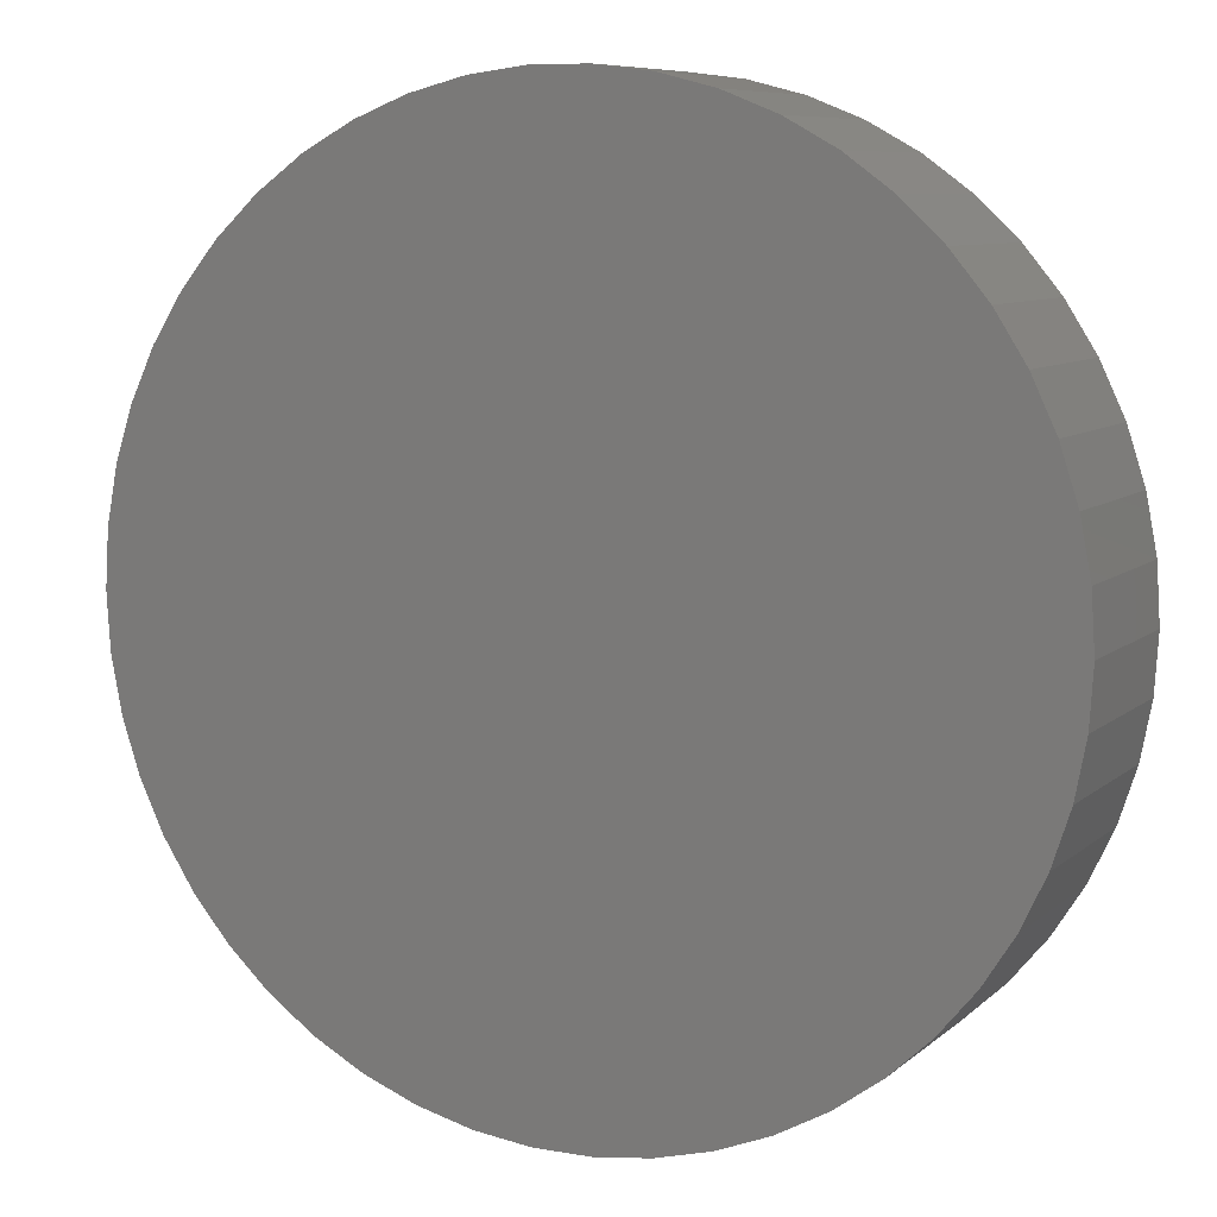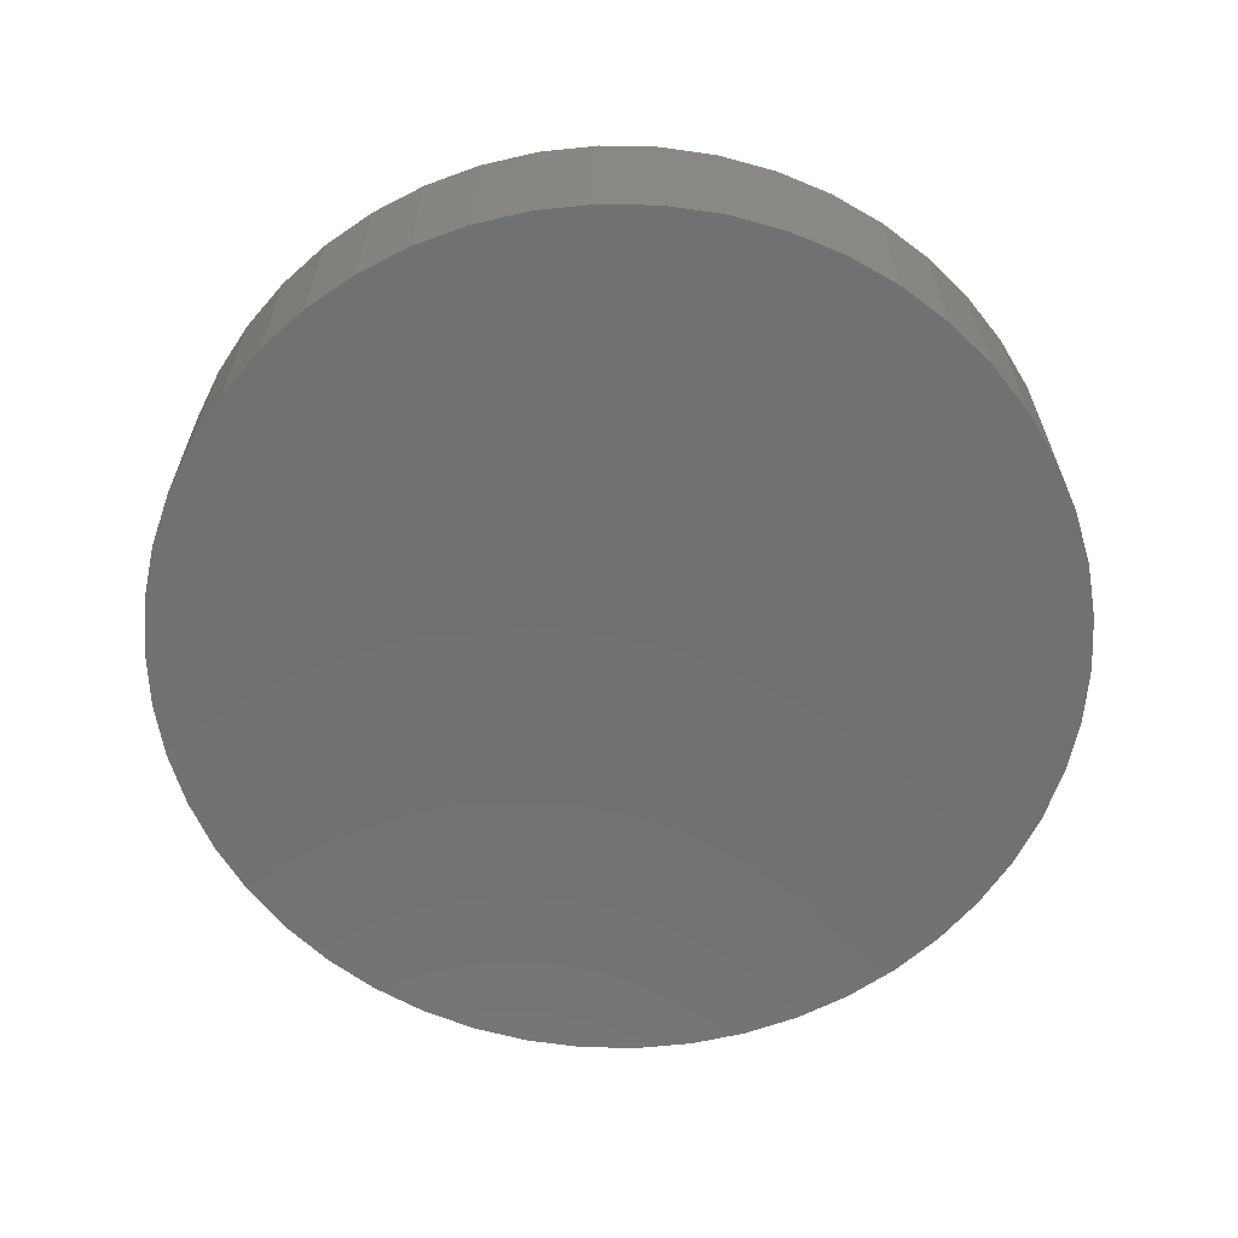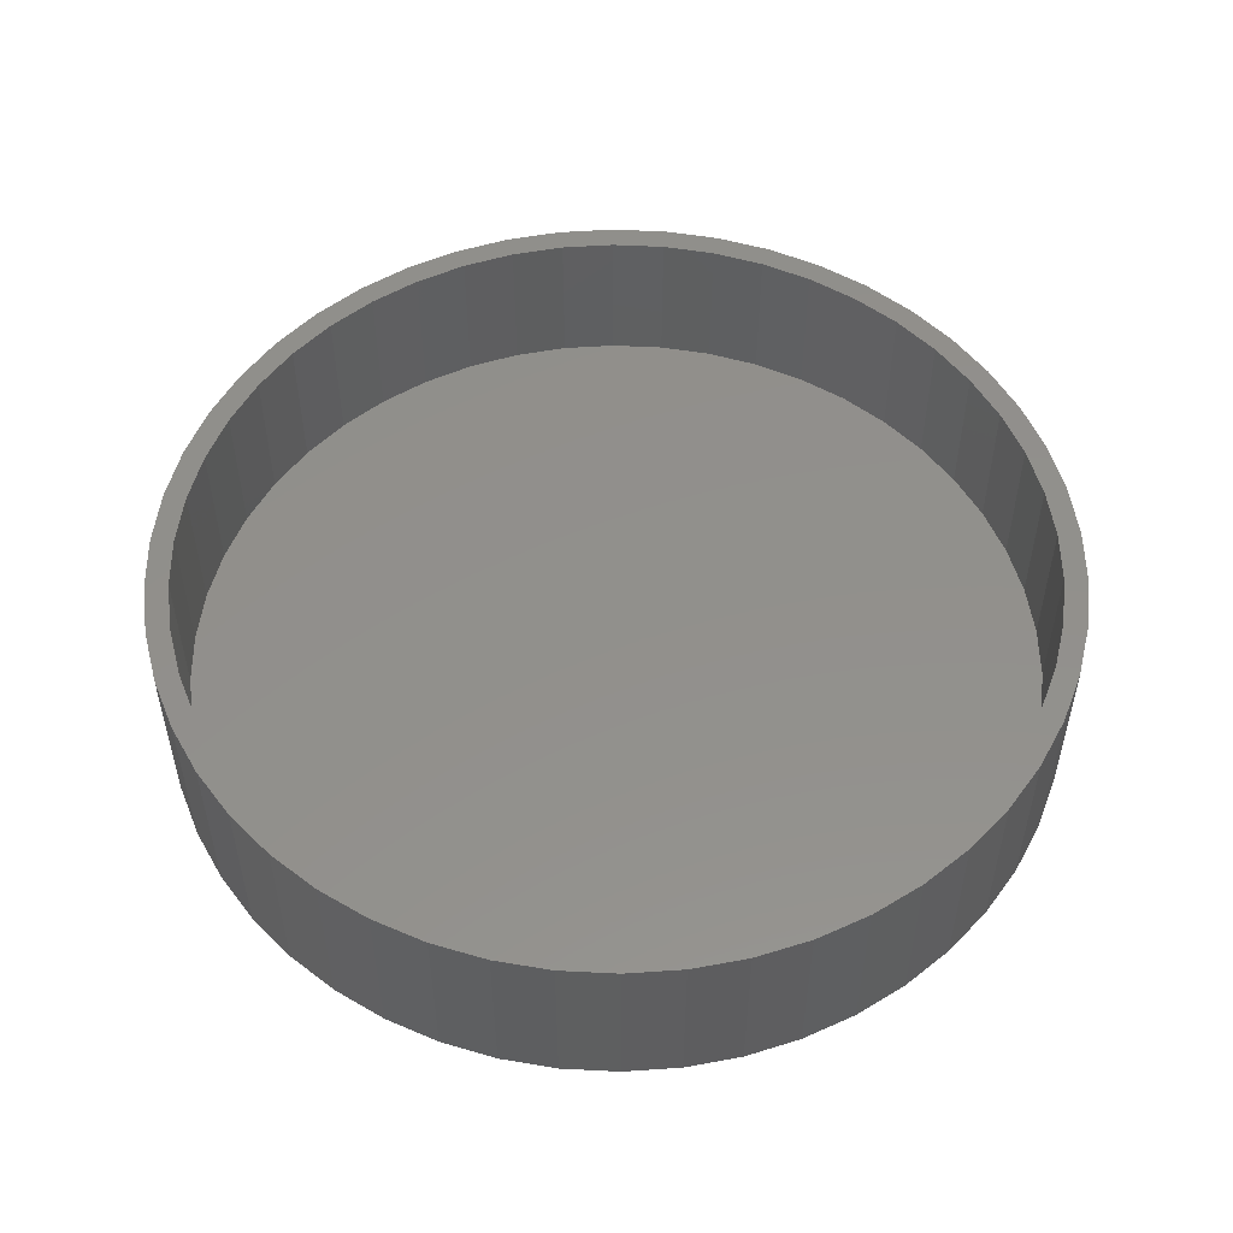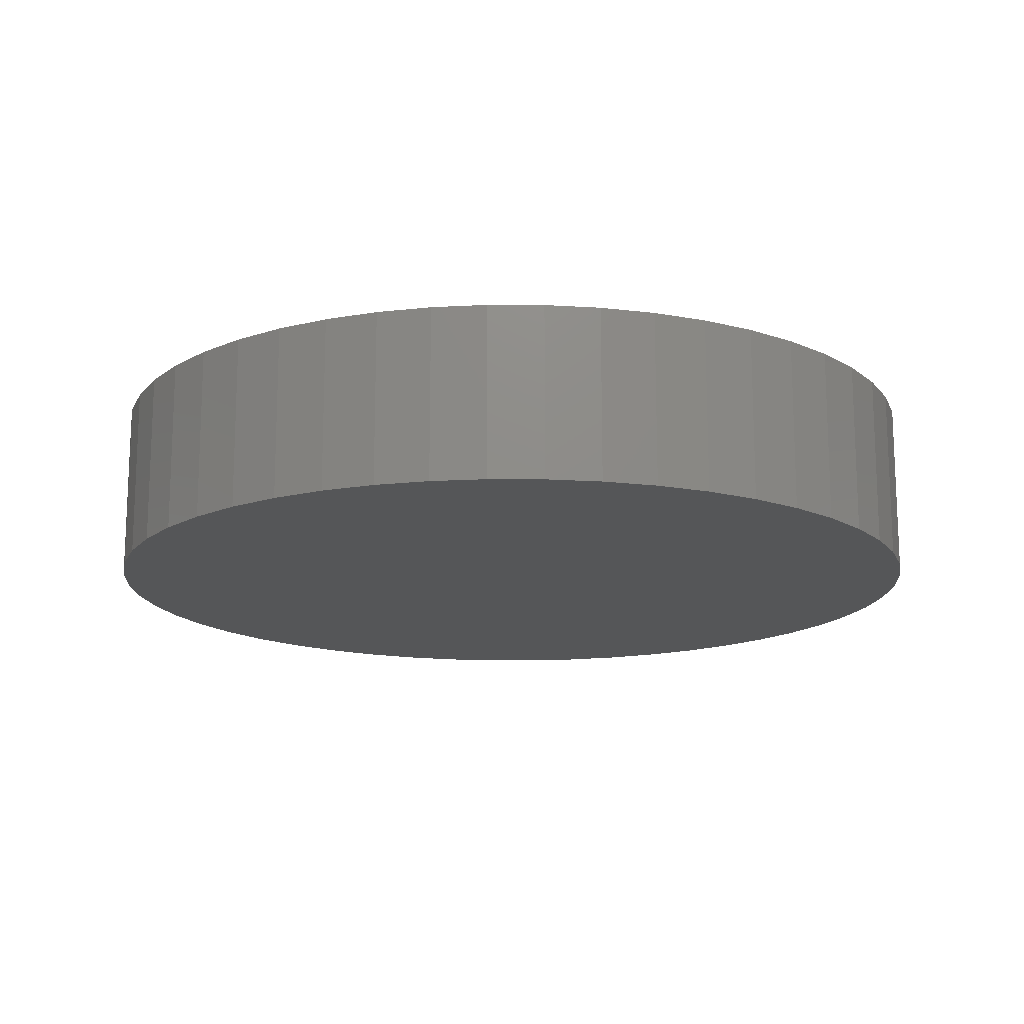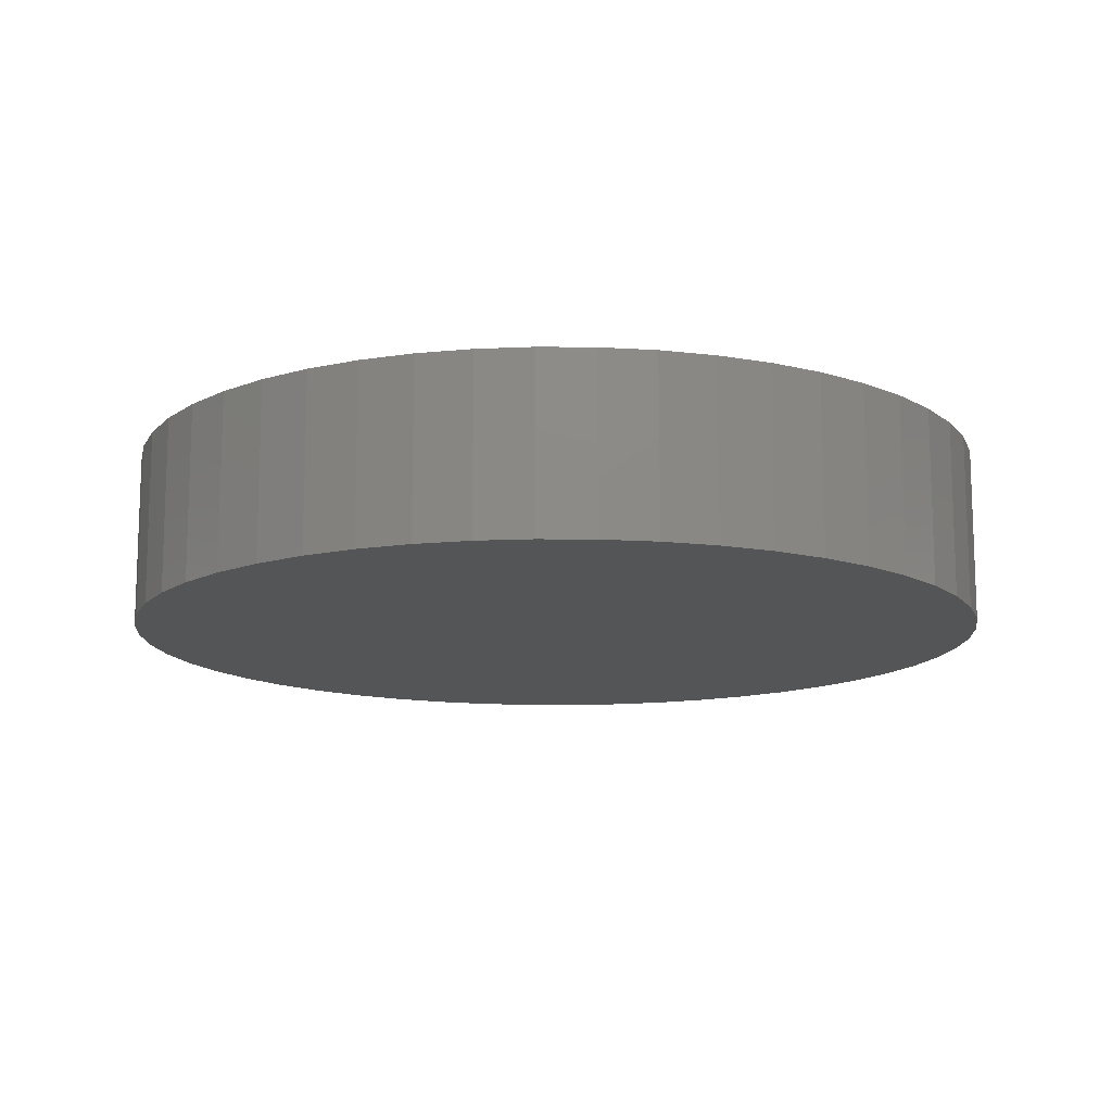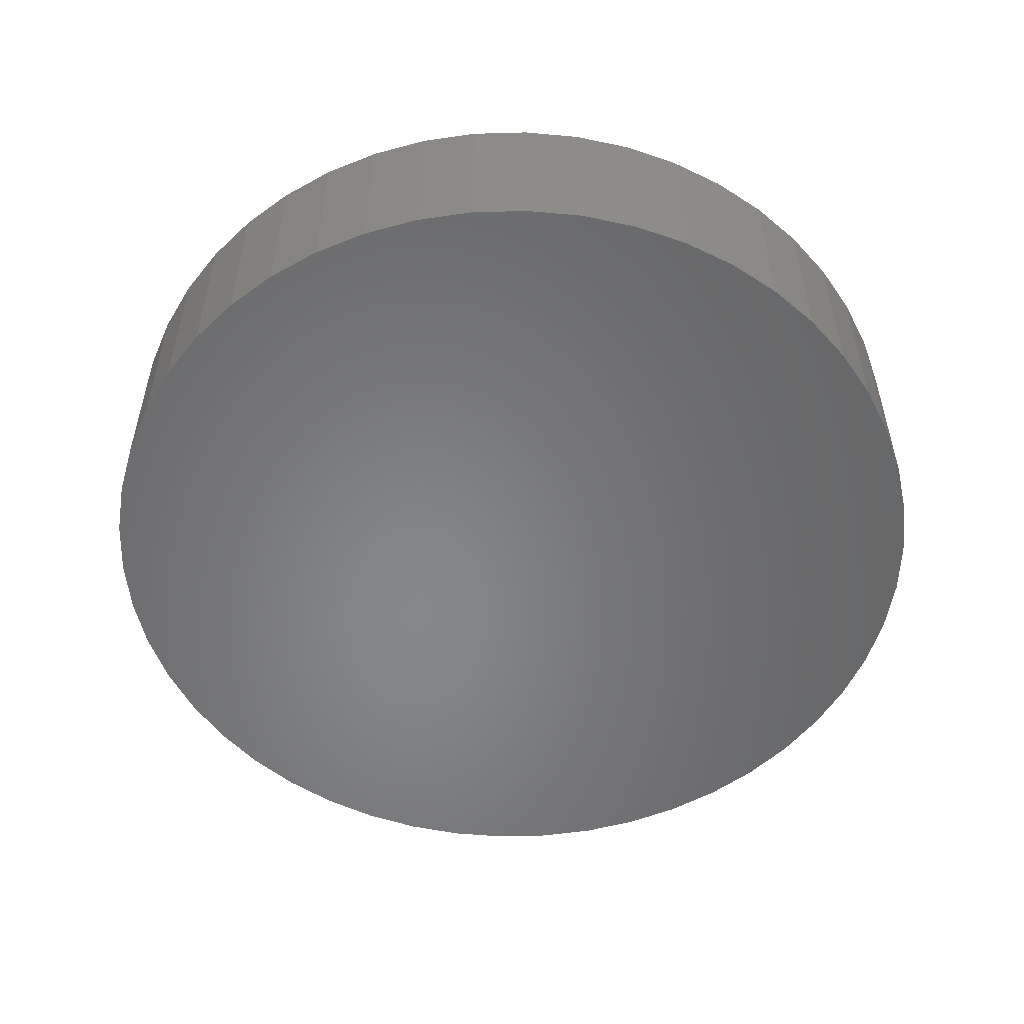
<metadata>
{"format":"stl","ext":"stl","renderer":"f3d","projection":"perspective","resolution":1024,"background":"white","views":[{"elev":8.1,"azim":-154.0,"up":"+Y"},{"elev":-63.3,"azim":-116.4,"up":"+Z"},{"elev":52.7,"azim":168.7,"up":"+Z"},{"elev":-15.3,"azim":121.9,"up":"+Z"},{"elev":-13.2,"azim":56.4,"up":"+Z"},{"elev":-53.6,"azim":-84.7,"up":"+Z"}]}
</metadata>
<code>
# stl→obj: 200 verts, 396 faces
v 17.5 0 0
v 17.36 2.193 -7
v 17.36 2.193 0
v 17.5 0 -7
v -17.5 0 -7
v -17.36 2.193 0
v -17.36 2.193 -7
v -17.5 0 0
v 1.099 17.47 -7
v -1.099 17.47 0
v 1.099 17.47 0
v -1.099 17.47 -7
v -1.099 -17.47 -7
v 1.099 -17.47 0
v -1.099 -17.47 0
v 1.099 -17.47 -7
v 12.76 11.98 -7
v 11.15 13.48 0
v 12.76 11.98 0
v 11.15 13.48 -7
v -11.15 13.48 -7
v -12.76 11.98 0
v -11.15 13.48 0
v -12.76 11.98 -7
v -5.408 16.64 -7
v -7.451 15.83 0
v -5.408 16.64 0
v -7.451 15.83 -7
v 16.27 6.442 0
v 15.34 8.431 -7
v 15.34 8.431 0
v 16.27 6.442 -7
v 16.95 4.352 -7
v 16.95 4.352 0
v 7.451 15.83 -7
v 5.408 16.64 0
v 7.451 15.83 0
v 5.408 16.64 -7
v 9.377 14.78 -7
v 9.377 14.78 0
v -16.27 6.442 -7
v -15.34 8.431 0
v -15.34 8.431 -7
v -16.27 6.442 0
v -16.95 4.352 -7
v -16.95 4.352 0
v -3.279 17.19 -7
v -3.279 17.19 0
v 3.279 -17.19 0
v 3.279 -17.19 -7
v 14.16 10.29 0
v 14.16 10.29 -7
v 3.279 17.19 0
v 3.279 17.19 -7
v -14.16 10.29 0
v -14.16 10.29 -7
v 16.6 0 0
v 16.47 2.081 0
v 17.36 -2.193 0
v 16.47 -2.081 0
v 16.08 4.128 0
v 15.43 6.111 0
v 14.55 7.997 0
v 13.43 9.757 0
v 12.1 11.36 0
v 10.58 12.79 0
v 8.895 14.02 0
v 7.068 15.02 0
v 5.13 15.79 0
v 3.111 16.31 0
v 1.042 16.57 0
v -1.042 16.57 0
v -3.111 16.31 0
v -5.13 15.79 0
v -7.068 15.02 0
v -8.895 14.02 0
v -9.377 14.78 0
v -10.58 12.79 0
v -12.1 11.36 0
v -13.43 9.757 0
v -14.55 7.997 0
v -15.43 6.111 0
v -16.08 4.128 0
v -16.47 2.081 0
v 16.95 -4.352 0
v 16.08 -4.128 0
v 16.27 -6.442 0
v 15.43 -6.111 0
v 15.34 -8.431 0
v 14.55 -7.997 0
v 14.16 -10.29 0
v 13.43 -9.757 0
v 12.76 -11.98 0
v 12.1 -11.36 0
v 11.15 -13.48 0
v 10.58 -12.79 0
v 9.377 -14.78 0
v 8.895 -14.02 0
v 7.451 -15.83 0
v 7.068 -15.02 0
v 5.408 -16.64 0
v 5.13 -15.79 0
v 3.111 -16.31 0
v 1.042 -16.57 0
v -1.042 -16.57 0
v -3.111 -16.31 0
v -3.279 -17.19 0
v -5.13 -15.79 0
v -5.408 -16.64 0
v -7.068 -15.02 0
v -7.451 -15.83 0
v -8.895 -14.02 0
v -9.377 -14.78 0
v -10.58 -12.79 0
v -11.15 -13.48 0
v -12.1 -11.36 0
v -12.76 -11.98 0
v -13.43 -9.757 0
v -14.16 -10.29 0
v -14.55 -7.997 0
v -15.34 -8.431 0
v -15.43 -6.111 0
v -16.27 -6.442 0
v -16.08 -4.128 0
v -16.95 -4.352 0
v -16.47 -2.081 0
v -17.36 -2.193 0
v -16.6 0 0
v -9.377 14.78 -7
v 17.36 -2.193 -7
v 16.95 -4.352 -7
v -12.76 -11.98 -7
v -11.15 -13.48 -7
v -15.34 -8.431 -7
v -16.27 -6.442 -7
v -14.16 -10.29 -7
v 16.27 -6.442 -7
v 15.34 -8.431 -7
v 14.16 -10.29 -7
v 12.76 -11.98 -7
v 11.15 -13.48 -7
v 9.377 -14.78 -7
v 7.451 -15.83 -7
v 5.408 -16.64 -7
v -3.279 -17.19 -7
v -5.408 -16.64 -7
v -7.451 -15.83 -7
v -9.377 -14.78 -7
v -16.95 -4.352 -7
v -17.36 -2.193 -7
v 16.6 0 -6
v 16.47 2.081 -6
v -16.47 2.081 -6
v -16.6 0 -6
v -1.042 16.57 -6
v 1.042 16.57 -6
v 1.042 -16.57 -6
v -1.042 -16.57 -6
v 10.58 12.79 -6
v 12.1 11.36 -6
v -12.1 11.36 -6
v -10.58 12.79 -6
v -7.068 15.02 -6
v -5.13 15.79 -6
v 12.1 -11.36 -6
v 13.43 -9.757 -6
v 15.43 6.111 -6
v 14.55 7.997 -6
v 13.43 9.757 -6
v 5.13 15.79 -6
v 7.068 15.02 -6
v 3.111 16.31 -6
v 8.895 14.02 -6
v -14.55 7.997 -6
v -15.43 6.111 -6
v -13.43 9.757 -6
v -3.111 16.31 -6
v 15.43 -6.111 -6
v 16.08 -4.128 -6
v 16.47 -2.081 -6
v 16.08 4.128 -6
v 14.55 -7.997 -6
v 10.58 -12.79 -6
v 8.895 -14.02 -6
v 7.068 -15.02 -6
v 5.13 -15.79 -6
v 3.111 -16.31 -6
v -3.111 -16.31 -6
v -5.13 -15.79 -6
v -7.068 -15.02 -6
v -8.895 14.02 -6
v -8.895 -14.02 -6
v -10.58 -12.79 -6
v -12.1 -11.36 -6
v -13.43 -9.757 -6
v -14.55 -7.997 -6
v -15.43 -6.111 -6
v -16.08 4.128 -6
v -16.08 -4.128 -6
v -16.47 -2.081 -6
f 1 2 3
f 2 1 4
f 5 6 7
f 6 5 8
f 9 10 11
f 10 9 12
f 13 14 15
f 14 13 16
f 17 18 19
f 18 17 20
f 21 22 23
f 22 21 24
f 25 26 27
f 26 25 28
f 29 30 31
f 30 29 32
f 3 33 34
f 33 3 2
f 35 36 37
f 36 35 38
f 39 37 40
f 37 39 35
f 41 42 43
f 42 41 44
f 45 44 41
f 44 45 46
f 47 27 48
f 27 47 25
f 16 49 14
f 49 16 50
f 34 32 29
f 32 34 33
f 51 17 19
f 17 51 52
f 31 52 51
f 52 31 30
f 38 53 36
f 53 38 54
f 54 11 53
f 11 54 9
f 20 40 18
f 40 20 39
f 43 55 56
f 55 43 42
f 56 22 24
f 22 56 55
f 7 46 45
f 46 7 6
f 57 1 3
f 58 3 34
f 1 57 59
f 60 59 57
f 3 58 57
f 61 34 29
f 34 61 58
f 29 62 61
f 31 62 29
f 31 63 62
f 51 63 31
f 51 64 63
f 19 64 51
f 19 65 64
f 18 65 19
f 18 66 65
f 40 66 18
f 40 67 66
f 37 67 40
f 37 68 67
f 36 68 37
f 36 69 68
f 53 69 36
f 53 70 69
f 11 70 53
f 11 71 70
f 11 72 71
f 10 72 11
f 10 73 72
f 48 73 10
f 48 74 73
f 27 74 48
f 27 75 74
f 26 75 27
f 26 76 75
f 77 76 26
f 77 78 76
f 23 78 77
f 23 79 78
f 22 79 23
f 22 80 79
f 55 80 22
f 55 81 80
f 42 81 55
f 42 82 81
f 44 82 42
f 82 44 83
f 46 83 44
f 83 46 84
f 6 84 46
f 59 60 85
f 86 85 60
f 85 86 87
f 88 87 86
f 88 89 87
f 90 89 88
f 90 91 89
f 92 91 90
f 92 93 91
f 94 93 92
f 94 95 93
f 96 95 94
f 96 97 95
f 98 97 96
f 98 99 97
f 100 99 98
f 100 101 99
f 102 101 100
f 102 49 101
f 103 49 102
f 103 14 49
f 104 14 103
f 105 14 104
f 105 15 14
f 106 15 105
f 106 107 15
f 108 107 106
f 108 109 107
f 110 109 108
f 110 111 109
f 112 111 110
f 112 113 111
f 114 113 112
f 114 115 113
f 116 115 114
f 116 117 115
f 118 117 116
f 118 119 117
f 120 119 118
f 120 121 119
f 122 121 120
f 123 122 124
f 122 123 121
f 125 124 126
f 127 126 128
f 84 6 128
f 124 125 123
f 8 128 6
f 126 127 125
f 128 8 127
f 28 77 26
f 77 28 129
f 129 23 77
f 23 129 21
f 12 48 10
f 48 12 47
f 59 4 1
f 4 59 130
f 85 130 59
f 130 85 131
f 132 115 117
f 115 132 133
f 134 123 135
f 123 134 121
f 136 121 134
f 121 136 119
f 130 2 4
f 131 2 130
f 131 33 2
f 137 33 131
f 137 32 33
f 138 32 137
f 138 30 32
f 139 30 138
f 139 52 30
f 140 52 139
f 140 17 52
f 141 17 140
f 141 20 17
f 142 20 141
f 142 39 20
f 143 39 142
f 143 35 39
f 144 35 143
f 144 38 35
f 50 38 144
f 50 54 38
f 16 54 50
f 16 9 54
f 13 9 16
f 13 12 9
f 145 12 13
f 145 47 12
f 146 47 145
f 146 25 47
f 147 25 146
f 147 28 25
f 148 28 147
f 148 129 28
f 133 129 148
f 133 21 129
f 132 21 133
f 132 24 21
f 136 24 132
f 136 56 24
f 134 56 136
f 134 43 56
f 135 43 134
f 135 41 43
f 149 41 135
f 149 45 41
f 150 45 149
f 150 7 45
f 7 150 5
f 143 97 99
f 97 143 142
f 89 137 87
f 137 89 138
f 132 119 136
f 119 132 117
f 135 125 149
f 125 135 123
f 141 93 95
f 93 141 140
f 144 99 101
f 99 144 143
f 50 101 49
f 101 50 144
f 91 138 89
f 138 91 139
f 93 139 91
f 139 93 140
f 87 131 85
f 131 87 137
f 145 15 107
f 15 145 13
f 147 109 111
f 109 147 146
f 146 107 109
f 107 146 145
f 149 127 150
f 127 149 125
f 150 8 5
f 8 150 127
f 142 95 97
f 95 142 141
f 148 111 113
f 111 148 147
f 133 113 115
f 113 133 148
f 151 58 152
f 58 151 57
f 128 153 84
f 153 128 154
f 155 71 72
f 71 155 156
f 157 105 104
f 105 157 158
f 159 65 66
f 65 159 160
f 161 78 79
f 78 161 162
f 163 74 75
f 74 163 164
f 165 92 166
f 92 165 94
f 167 63 168
f 63 167 62
f 168 64 169
f 64 168 63
f 170 68 69
f 68 170 171
f 172 69 70
f 69 172 170
f 173 66 67
f 66 173 159
f 82 174 81
f 174 82 175
f 80 161 79
f 161 80 176
f 177 72 73
f 72 177 155
f 178 86 179
f 86 178 88
f 152 180 151
f 181 180 152
f 181 179 180
f 167 179 181
f 167 178 179
f 168 178 167
f 168 182 178
f 169 182 168
f 169 166 182
f 160 166 169
f 160 165 166
f 159 165 160
f 159 183 165
f 173 183 159
f 173 184 183
f 171 184 173
f 171 185 184
f 170 185 171
f 170 186 185
f 172 186 170
f 172 187 186
f 156 187 172
f 156 157 187
f 155 157 156
f 155 158 157
f 177 158 155
f 177 188 158
f 164 188 177
f 164 189 188
f 163 189 164
f 163 190 189
f 191 190 163
f 191 192 190
f 162 192 191
f 162 193 192
f 161 193 162
f 161 194 193
f 176 194 161
f 176 195 194
f 174 195 176
f 174 196 195
f 175 196 174
f 175 197 196
f 198 197 175
f 198 199 197
f 153 199 198
f 153 200 199
f 200 153 154
f 187 104 103
f 104 187 157
f 185 102 100
f 102 185 186
f 181 62 167
f 62 181 61
f 152 61 181
f 61 152 58
f 169 65 160
f 65 169 64
f 156 70 71
f 70 156 172
f 171 67 68
f 67 171 173
f 81 176 80
f 176 81 174
f 83 175 82
f 175 83 198
f 84 198 83
f 198 84 153
f 191 75 76
f 75 191 163
f 162 76 78
f 76 162 191
f 164 73 74
f 73 164 177
f 180 57 151
f 57 180 60
f 184 100 98
f 100 184 185
f 165 96 94
f 96 165 183
f 120 197 122
f 197 120 196
f 179 60 180
f 60 179 86
f 166 90 182
f 90 166 92
f 124 200 126
f 200 124 199
f 126 154 128
f 154 126 200
f 122 199 124
f 199 122 197
f 186 103 102
f 103 186 187
f 183 98 96
f 98 183 184
f 182 88 178
f 88 182 90
f 189 110 108
f 110 189 190
f 192 114 112
f 114 192 193
f 188 108 106
f 108 188 189
f 116 195 118
f 195 116 194
f 193 116 114
f 116 193 194
f 190 112 110
f 112 190 192
f 158 106 105
f 106 158 188
f 118 196 120
f 196 118 195

</code>
